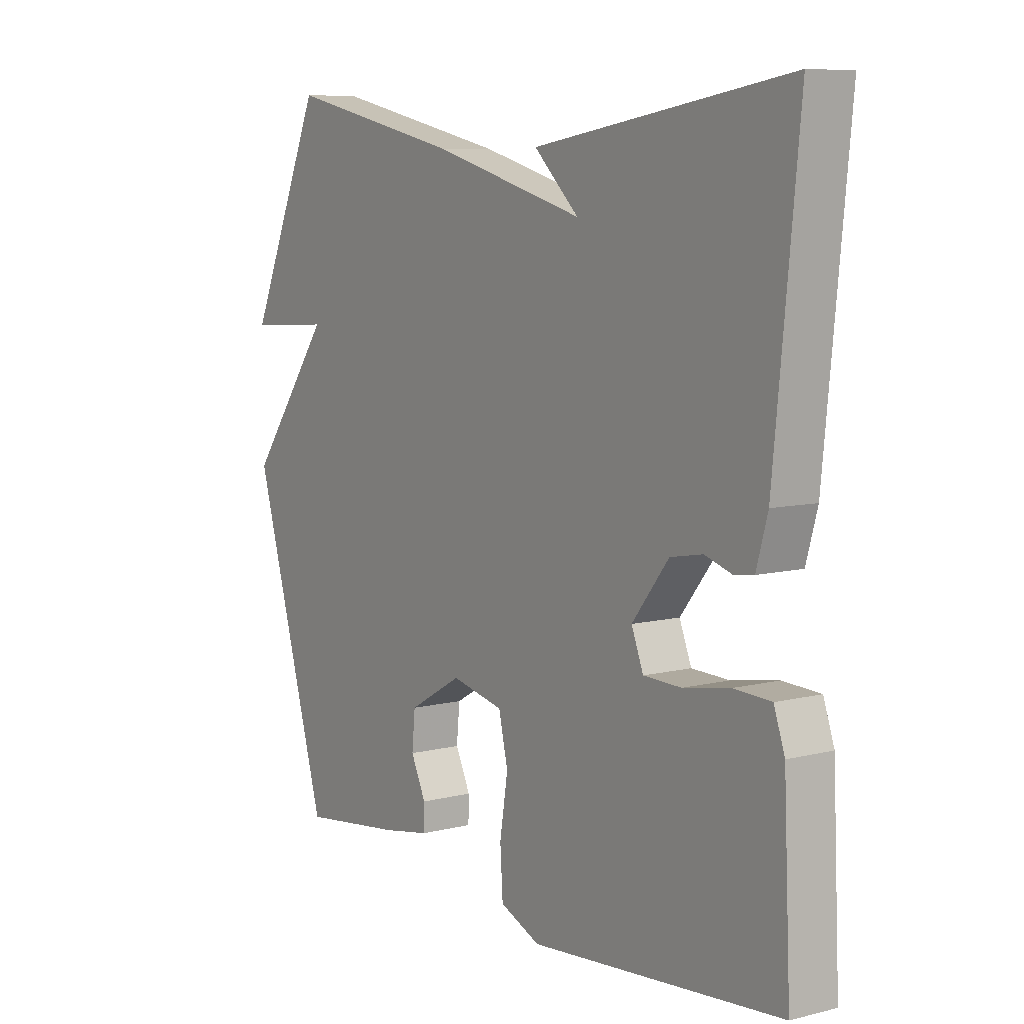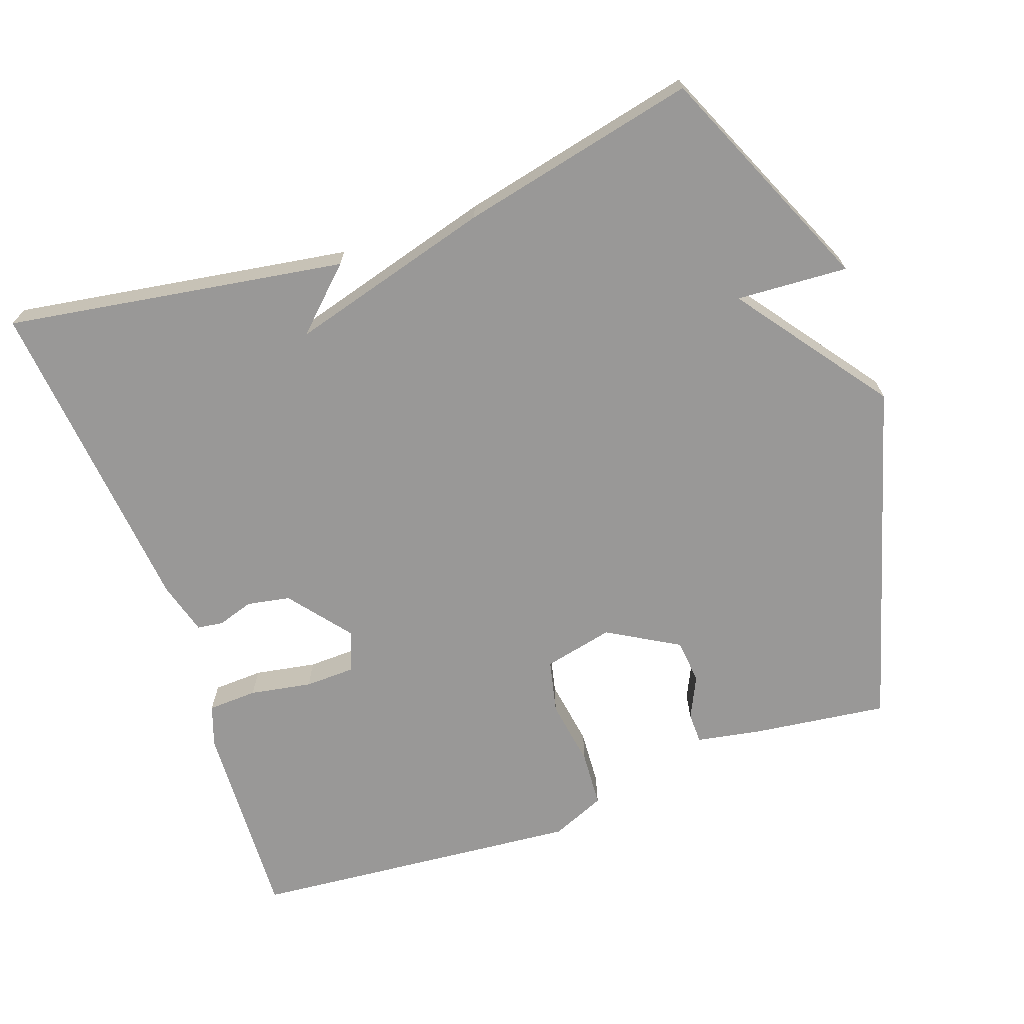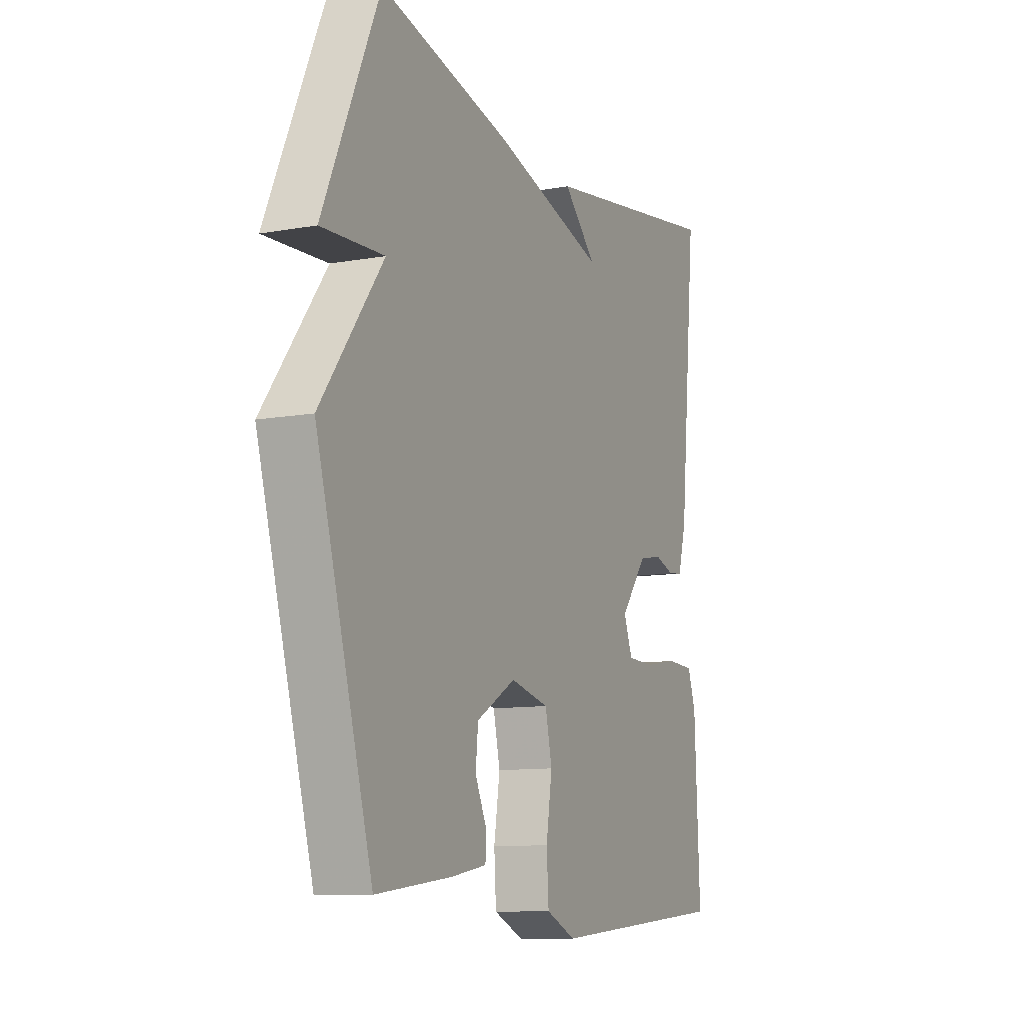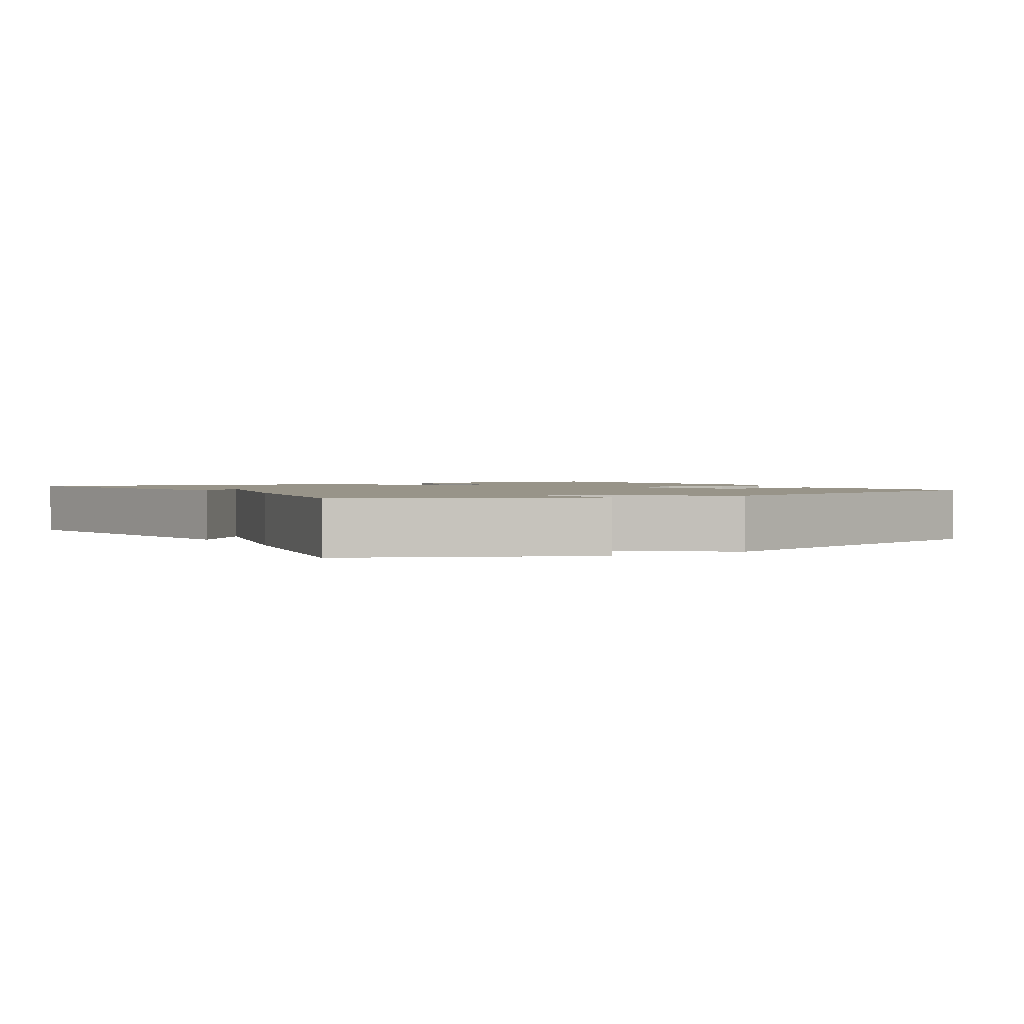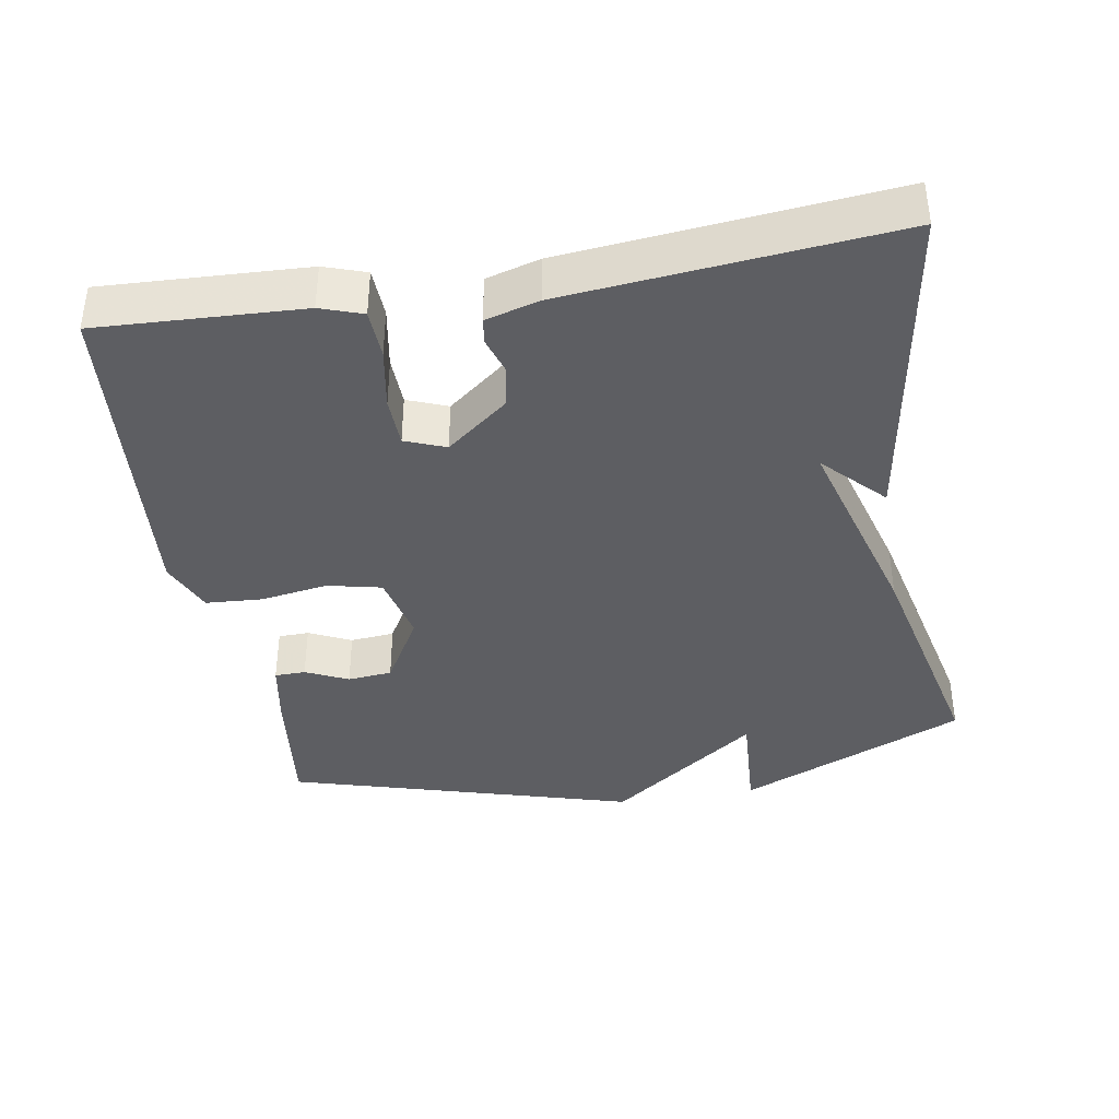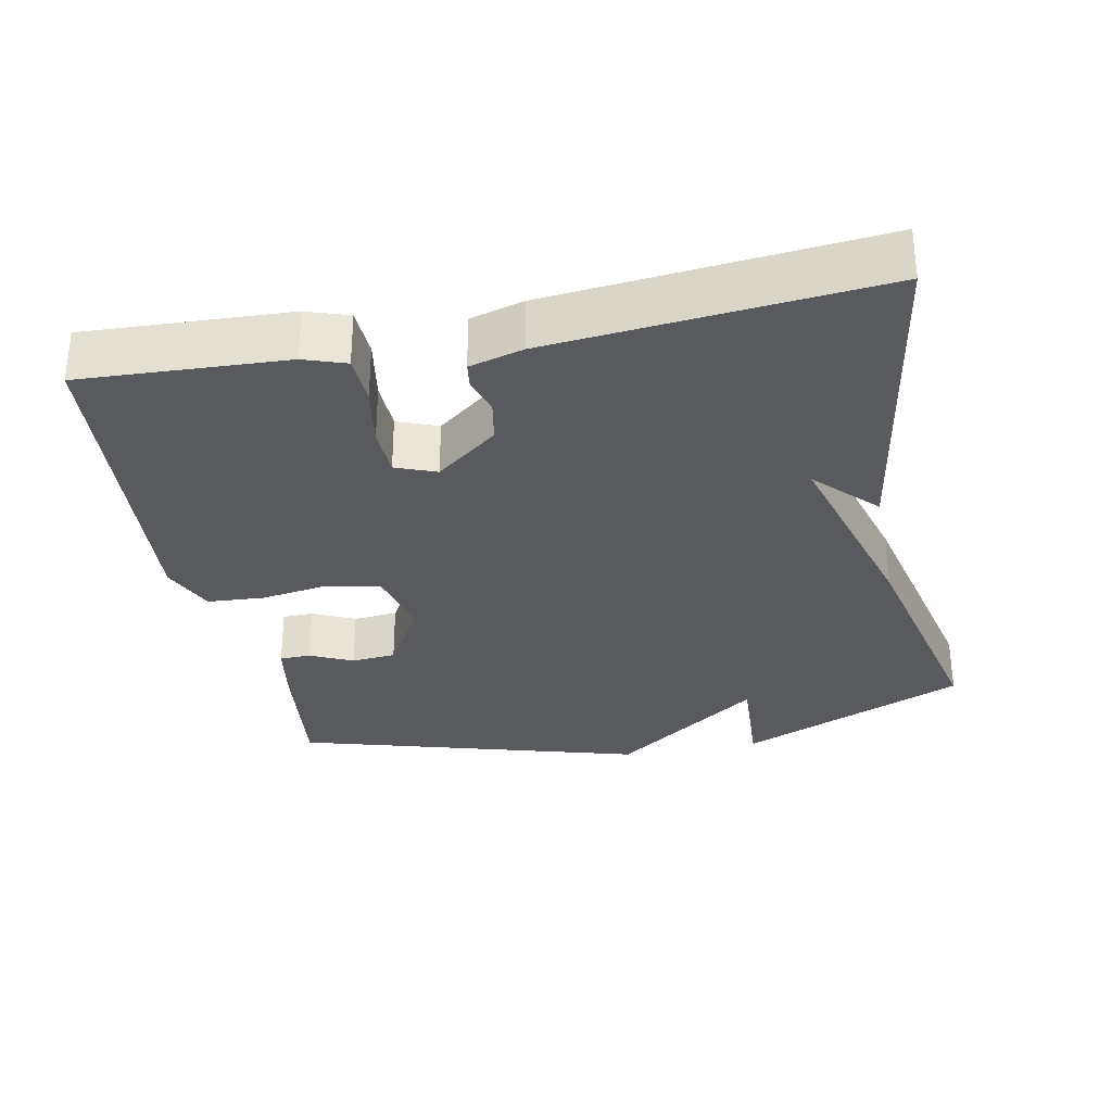
<metadata>
{"format":"obj","ext":"obj","renderer":"f3d","projection":"perspective","resolution":1024,"background":"white","views":[{"elev":8.0,"azim":-124.7,"up":"+Z"},{"elev":-68.7,"azim":19.4,"up":"+Y"},{"elev":-10.5,"azim":114.2,"up":"+Z"},{"elev":1.7,"azim":58.9,"up":"+Y"},{"elev":-38.6,"azim":-80.4,"up":"+Y"},{"elev":-30.7,"azim":-78.8,"up":"+Y"}]}
</metadata>
<code>
v 0.5 0.07 0.5
v 0.64 0.07 0.183
v 0.485 0.07 0.192
v 0.64 0.07 -0.017
v 0.5 0.07 -0.5
v 0.311 0.07 -0.476
v 0.222 0.07 -0.46
v 0.221 0.07 -0.417
v 0.249 0.07 -0.358
v 0.243 0.07 -0.296
v 0.144 0.07 -0.239
v 0.047 0.07 -0.261
v 0.03 0.07 -0.336
v 0.045 0.07 -0.43
v 0.04 0.07 -0.509
v -0.035 0.07 -0.541
v -0.5 0.07 -0.5
v -0.487 0.07 -0.217
v -0.467 0.07 -0.159
v -0.398 0.07 -0.156
v -0.312 0.07 -0.171
v -0.242 0.07 -0.169
v -0.22 0.07 -0.113
v -0.288 0.07 -0.027
v -0.348 0.07 -0.016
v -0.398 0.07 -0.032
v -0.434 0.07 -0.027
v -0.455 0.07 0.047
v -0.5 0.07 0.5
v -0.029 0.07 0.426
v -0.112 0.07 0.346
v 0.171 0.07 0.426
v 0.5 0 0.5
v 0.64 0 0.183
v 0.485 0 0.192
v 0.64 0 -0.017
v 0.5 0 -0.5
v 0.311 0 -0.476
v 0.222 0 -0.46
v 0.221 0 -0.417
v 0.249 0 -0.358
v 0.243 0 -0.296
v 0.144 0 -0.239
v 0.047 0 -0.261
v 0.03 0 -0.336
v 0.045 0 -0.43
v 0.04 0 -0.509
v -0.035 0 -0.541
v -0.5 0 -0.5
v -0.487 0 -0.217
v -0.467 0 -0.159
v -0.398 0 -0.156
v -0.312 0 -0.171
v -0.242 0 -0.169
v -0.22 0 -0.113
v -0.288 0 -0.027
v -0.348 0 -0.016
v -0.398 0 -0.032
v -0.434 0 -0.027
v -0.455 0 0.047
v -0.5 0 0.5
v -0.029 0 0.426
v -0.112 0 0.346
v 0.171 0 0.426
f 1 2 3
f 32 1 3
f 31 32 3
f 28 29 30 31
f 27 28 31
f 26 27 31
f 25 26 31
f 31 3 4
f 25 31 4
f 24 25 4
f 23 24 4
f 22 23 4
f 19 20 21
f 18 19 21
f 17 18 21
f 16 17 21
f 15 16 21
f 14 15 21
f 13 14 21
f 12 13 21 22
f 11 12 22 4
f 7 8 9
f 6 7 9
f 5 6 9
f 4 5 9
f 4 9 10
f 4 10 11
f 35 34 33
f 35 33 64
f 35 64 63
f 63 62 61 60
f 63 60 59
f 63 59 58
f 63 58 57
f 36 35 63
f 36 63 57
f 36 57 56
f 36 56 55
f 36 55 54
f 53 52 51
f 53 51 50
f 53 50 49
f 53 49 48
f 53 48 47
f 53 47 46
f 53 46 45
f 54 53 45 44
f 36 54 44 43
f 41 40 39
f 41 39 38
f 41 38 37
f 41 37 36
f 42 41 36
f 43 42 36
f 1 33 34 2
f 2 34 35 3
f 3 35 36 4
f 4 36 37 5
f 5 37 38 6
f 6 38 39 7
f 7 39 40 8
f 8 40 41 9
f 9 41 42 10
f 10 42 43 11
f 11 43 44 12
f 12 44 45 13
f 13 45 46 14
f 14 46 47 15
f 15 47 48 16
f 16 48 49 17
f 17 49 50 18
f 18 50 51 19
f 19 51 52 20
f 20 52 53 21
f 21 53 54 22
f 22 54 55 23
f 23 55 56 24
f 24 56 57 25
f 25 57 58 26
f 26 58 59 27
f 27 59 60 28
f 28 60 61 29
f 29 61 62 30
f 30 62 63 31
f 31 63 64 32
f 32 64 33 1

</code>
